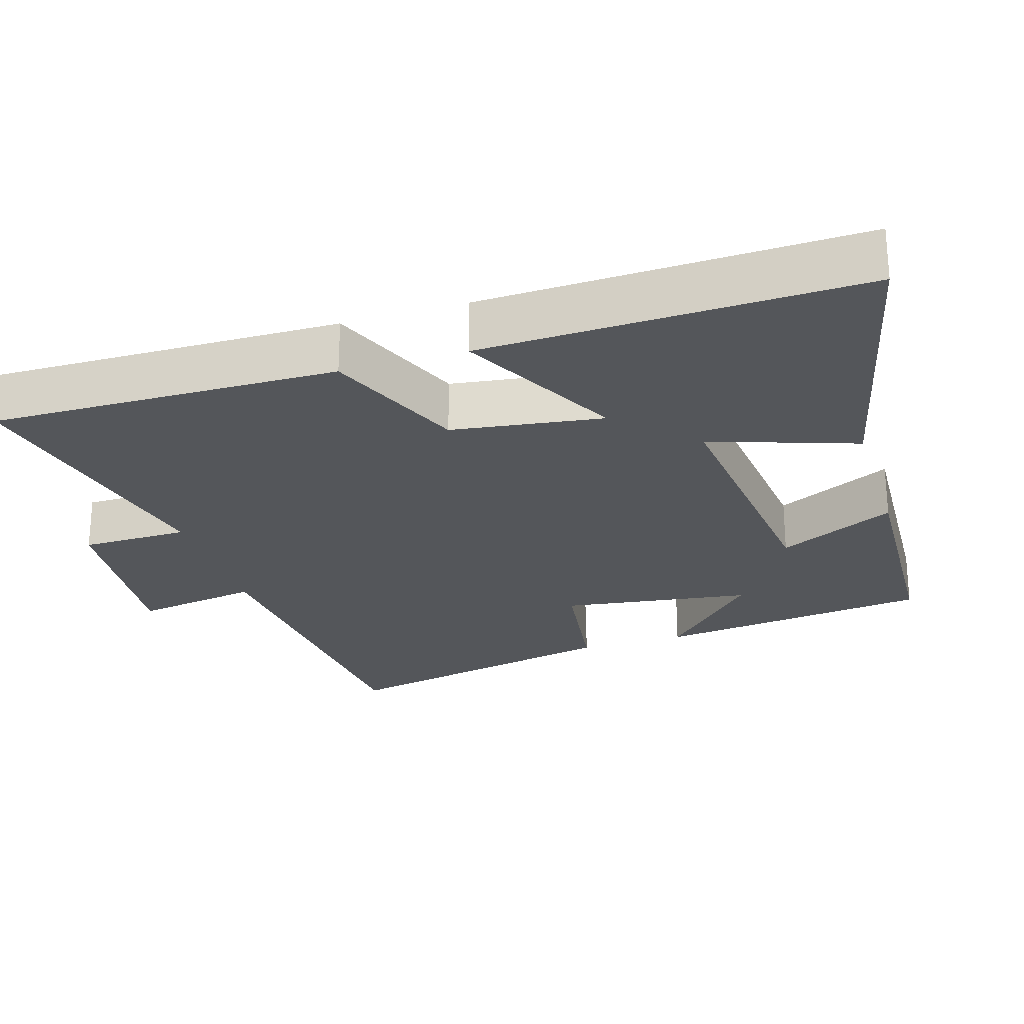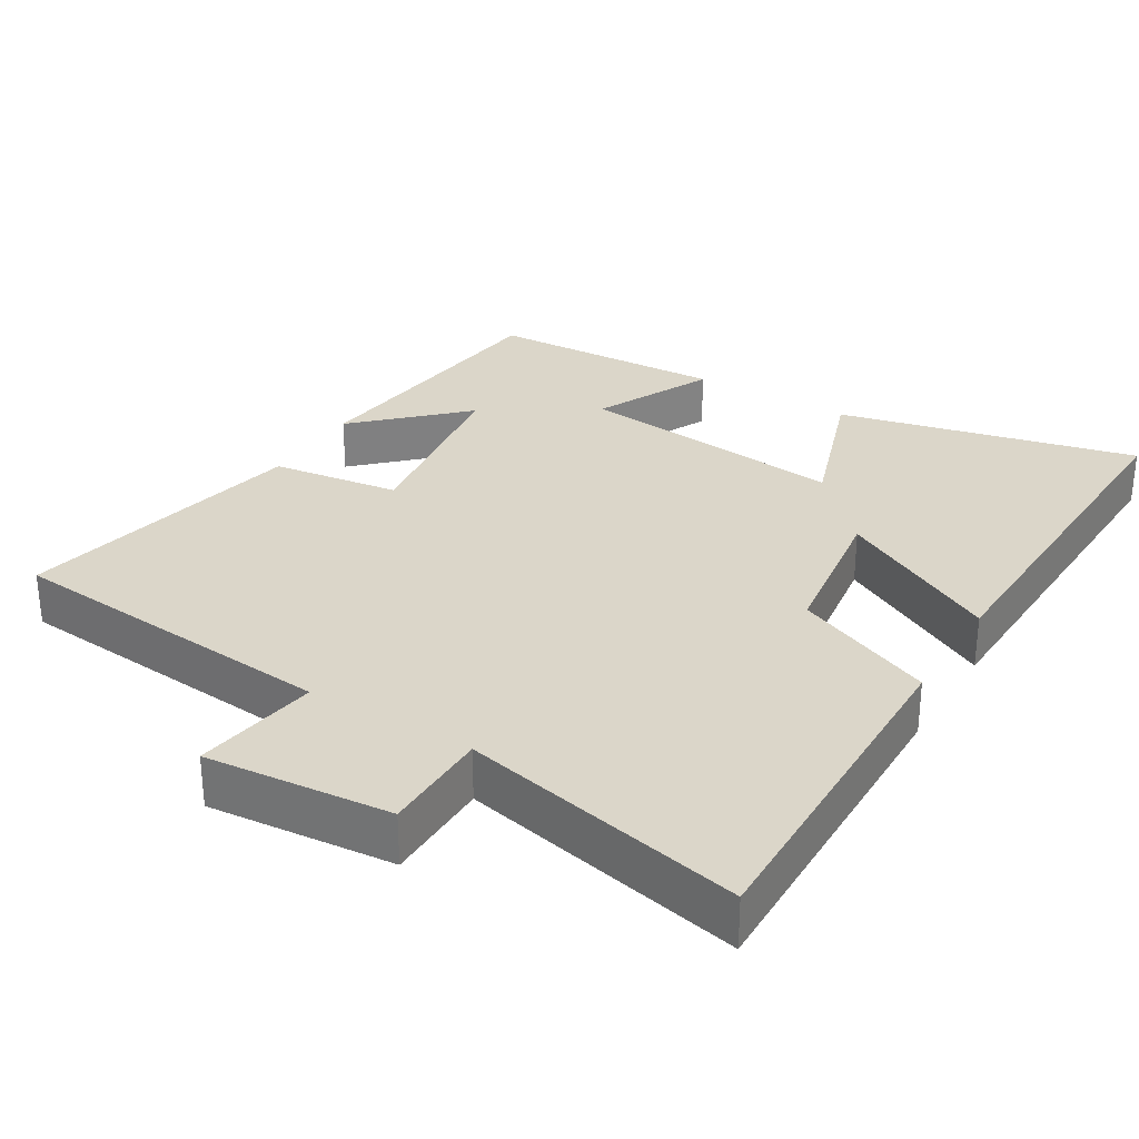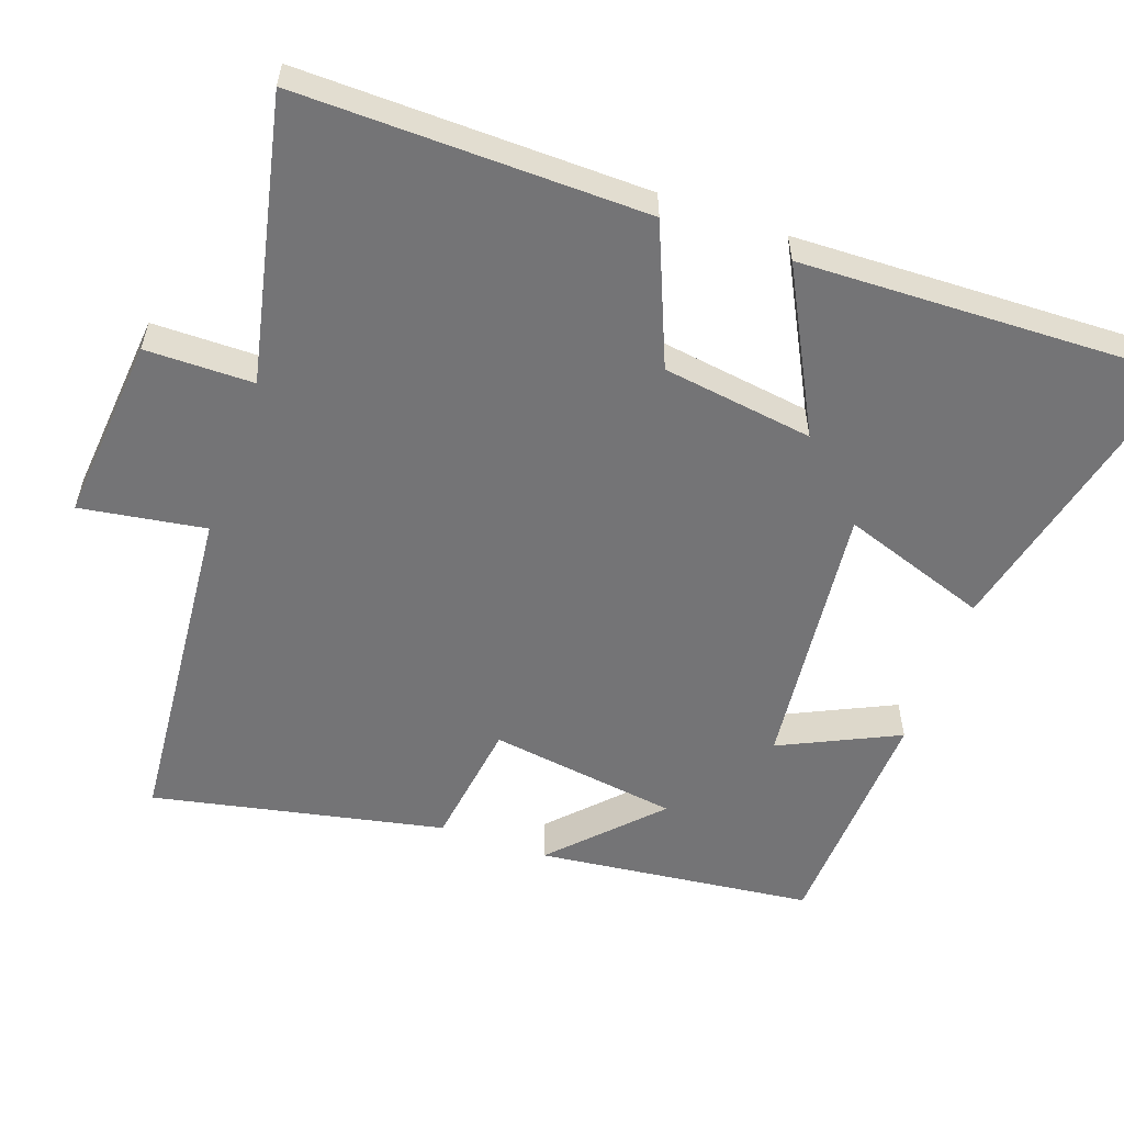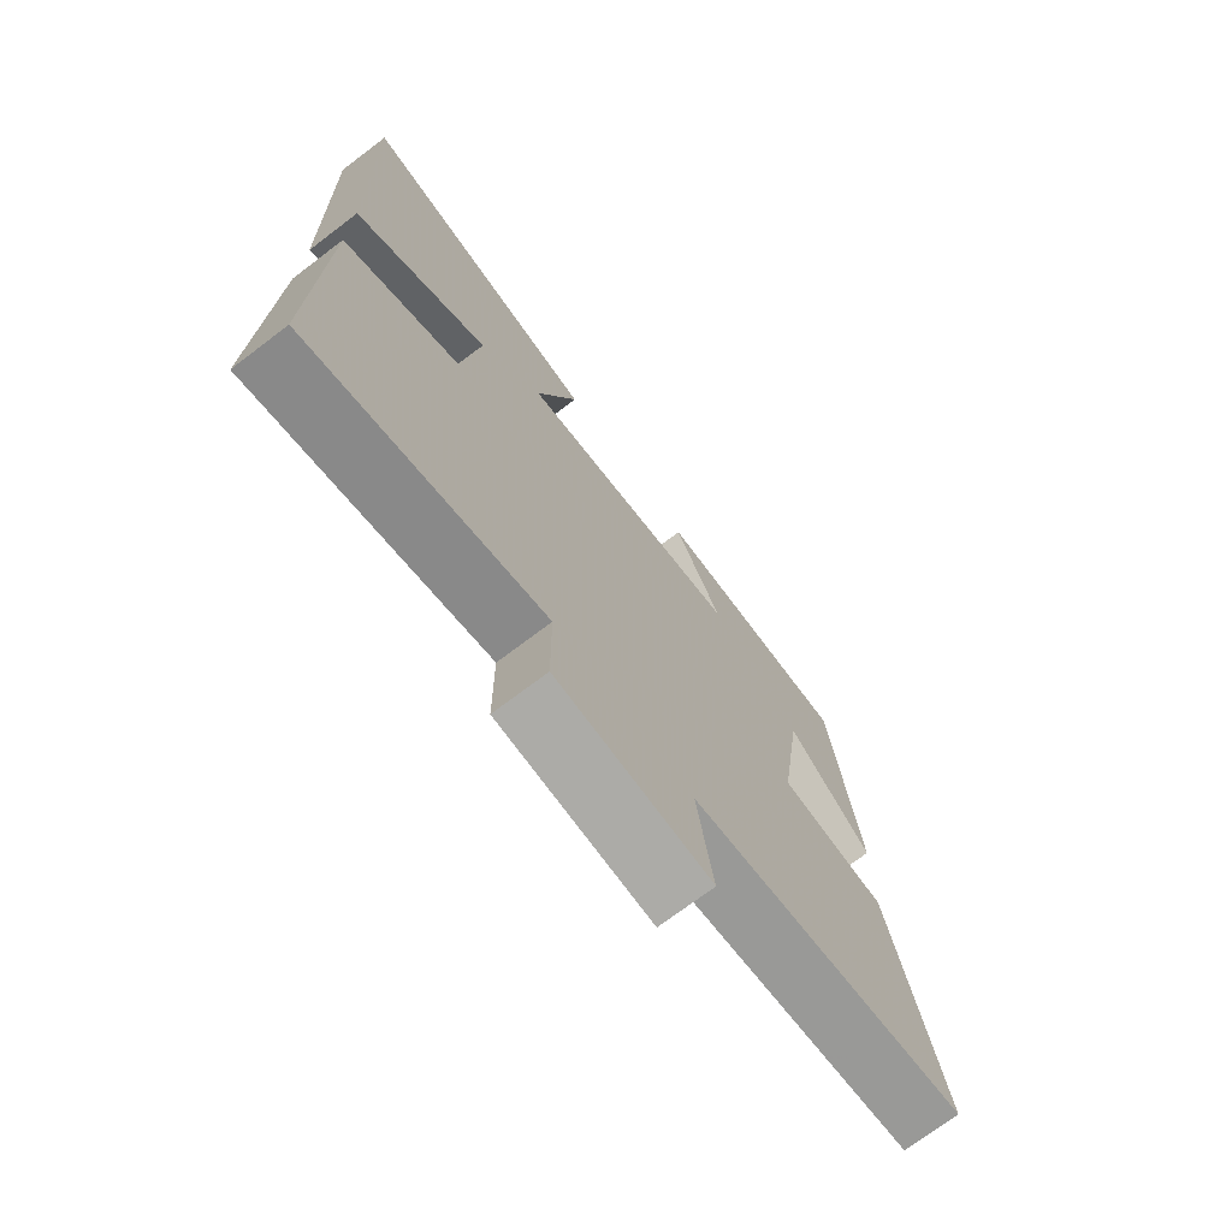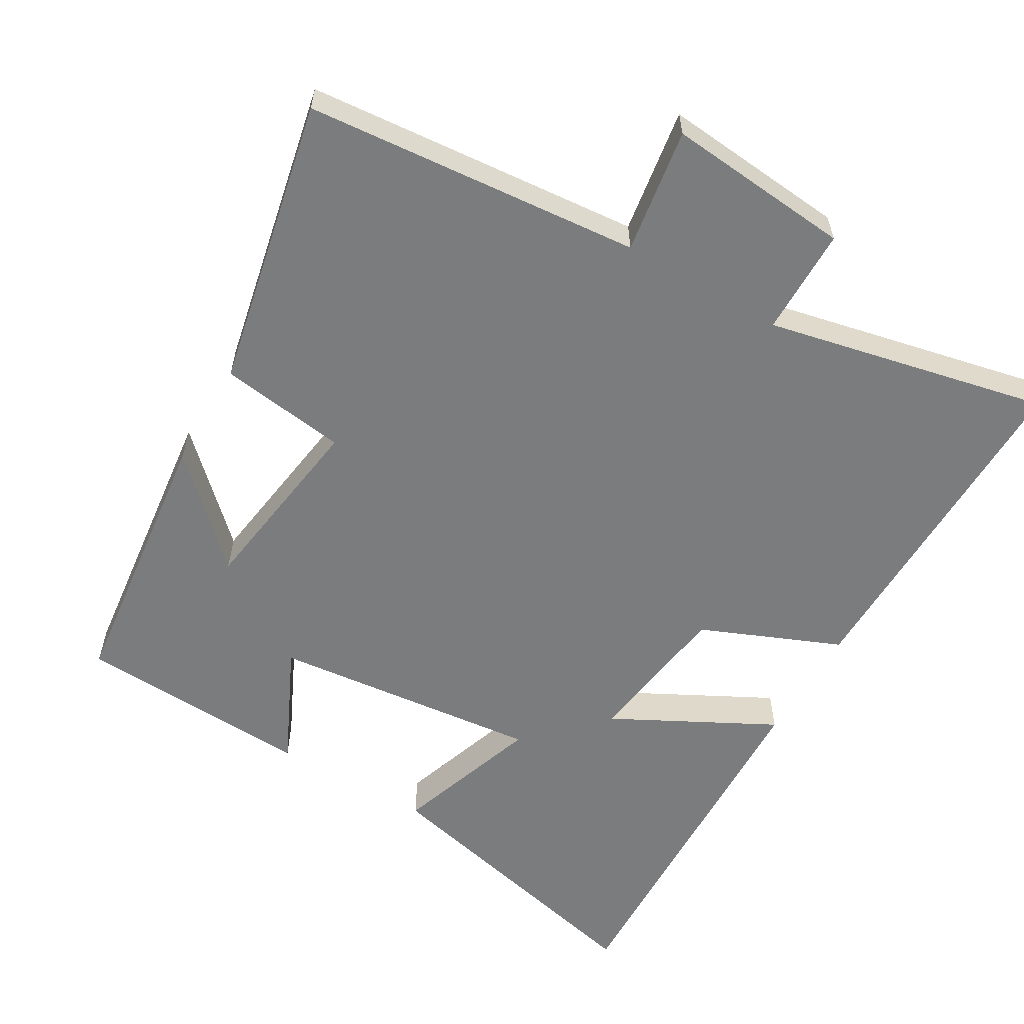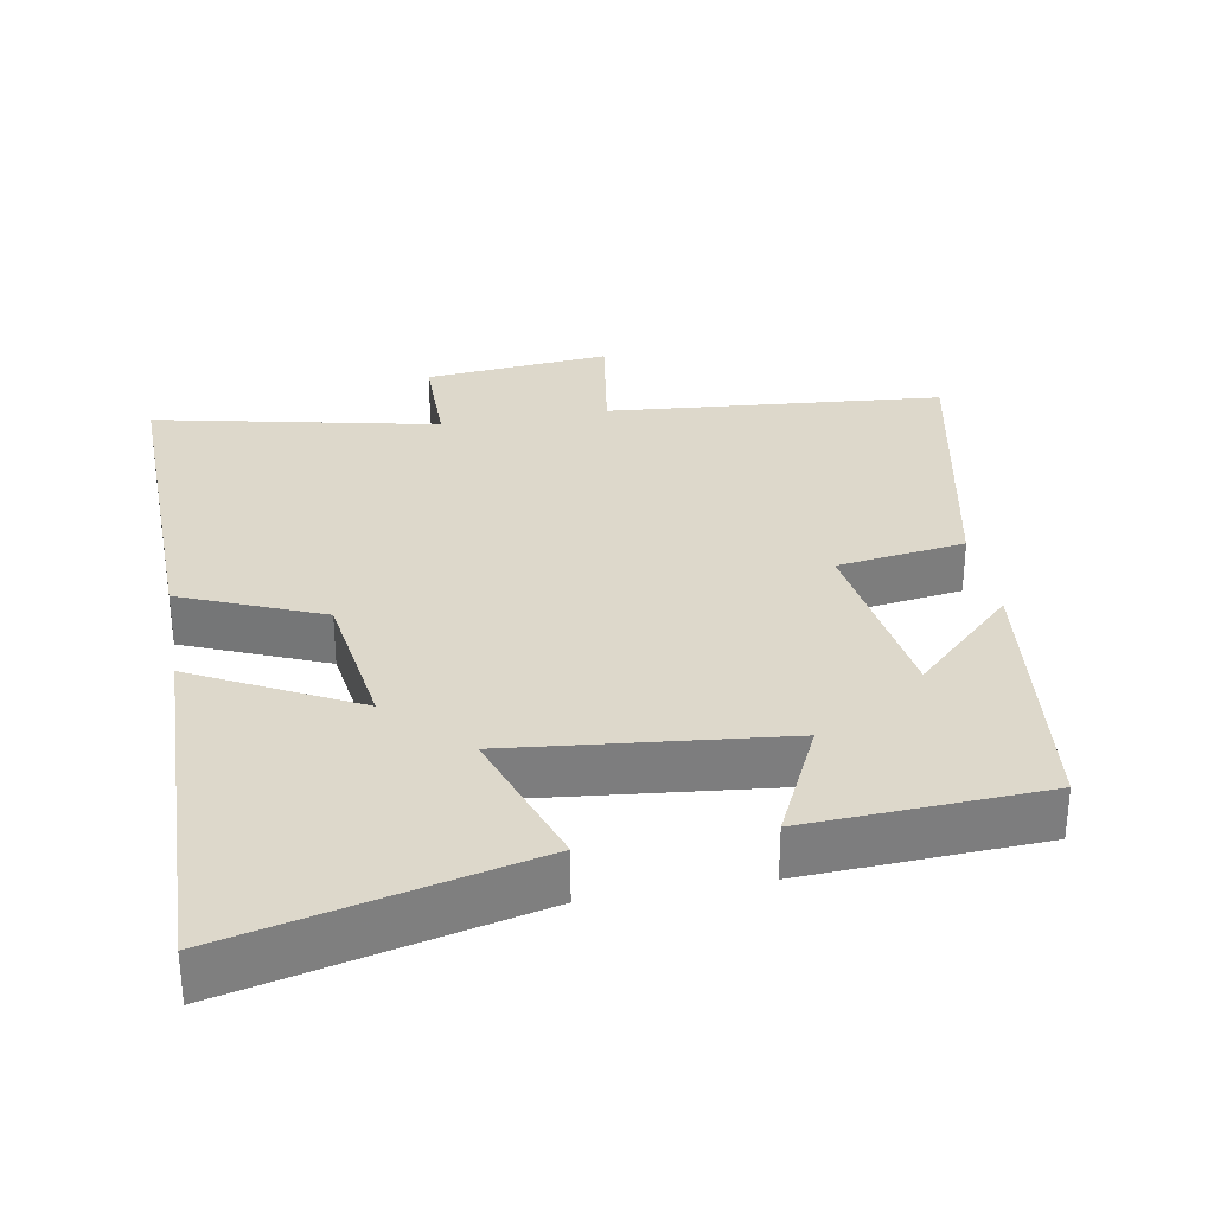
<metadata>
{"format":"obj","ext":"obj","renderer":"f3d","projection":"perspective","resolution":1024,"background":"white","views":[{"elev":-25.3,"azim":-72.7,"up":"+Y"},{"elev":30.1,"azim":-148.8,"up":"+Y"},{"elev":-56.3,"azim":-109.5,"up":"+Y"},{"elev":-72.5,"azim":-52.8,"up":"+Z"},{"elev":-58.7,"azim":149.8,"up":"+Y"},{"elev":31.1,"azim":-10.2,"up":"+Y"}]}
</metadata>
<code>
v -0.508 0.07 -0.585
v -0.5 0.07 -0.102
v -0.306 0.07 -0.021
v -0.276 0.07 0.189
v -0.5 0.07 0.072
v -0.516 0.07 0.598
v -0.102 0.07 0.5
v -0.172 0.07 0.296
v 0.204 0.07 0.336
v 0.126 0.07 0.5
v 0.455 0.07 0.484
v 0.5 0.07 0.1
v 0.36 0.07 0.235
v 0.322 0.07 -0.029
v 0.5 0.07 -0.054
v 0.584 0.07 -0.459
v 0.117 0.07 -0.5
v 0.144 0.07 -0.674
v -0.114 0.07 -0.65
v -0.115 0.07 -0.5
v -0.508 0 -0.585
v -0.5 0 -0.102
v -0.306 0 -0.021
v -0.276 0 0.189
v -0.5 0 0.072
v -0.516 0 0.598
v -0.102 0 0.5
v -0.172 0 0.296
v 0.204 0 0.336
v 0.126 0 0.5
v 0.455 0 0.484
v 0.5 0 0.1
v 0.36 0 0.235
v 0.322 0 -0.029
v 0.5 0 -0.054
v 0.584 0 -0.459
v 0.117 0 -0.5
v 0.144 0 -0.674
v -0.114 0 -0.65
v -0.115 0 -0.5
f 17 18 19 20
f 16 17 20
f 15 16 20
f 14 15 20
f 1 2 3
f 20 1 3
f 14 20 3
f 13 14 3
f 10 11 12 13
f 9 10 13
f 13 3 4
f 9 13 4
f 8 9 4
f 6 7 8
f 5 6 8
f 4 5 8
f 40 39 38 37
f 40 37 36
f 40 36 35
f 40 35 34
f 23 22 21
f 23 21 40
f 23 40 34
f 23 34 33
f 33 32 31 30
f 33 30 29
f 24 23 33
f 24 33 29
f 24 29 28
f 28 27 26
f 28 26 25
f 28 25 24
f 1 21 22 2
f 2 22 23 3
f 3 23 24 4
f 4 24 25 5
f 5 25 26 6
f 6 26 27 7
f 7 27 28 8
f 8 28 29 9
f 9 29 30 10
f 10 30 31 11
f 11 31 32 12
f 12 32 33 13
f 13 33 34 14
f 14 34 35 15
f 15 35 36 16
f 16 36 37 17
f 17 37 38 18
f 18 38 39 19
f 19 39 40 20
f 20 40 21 1

</code>
